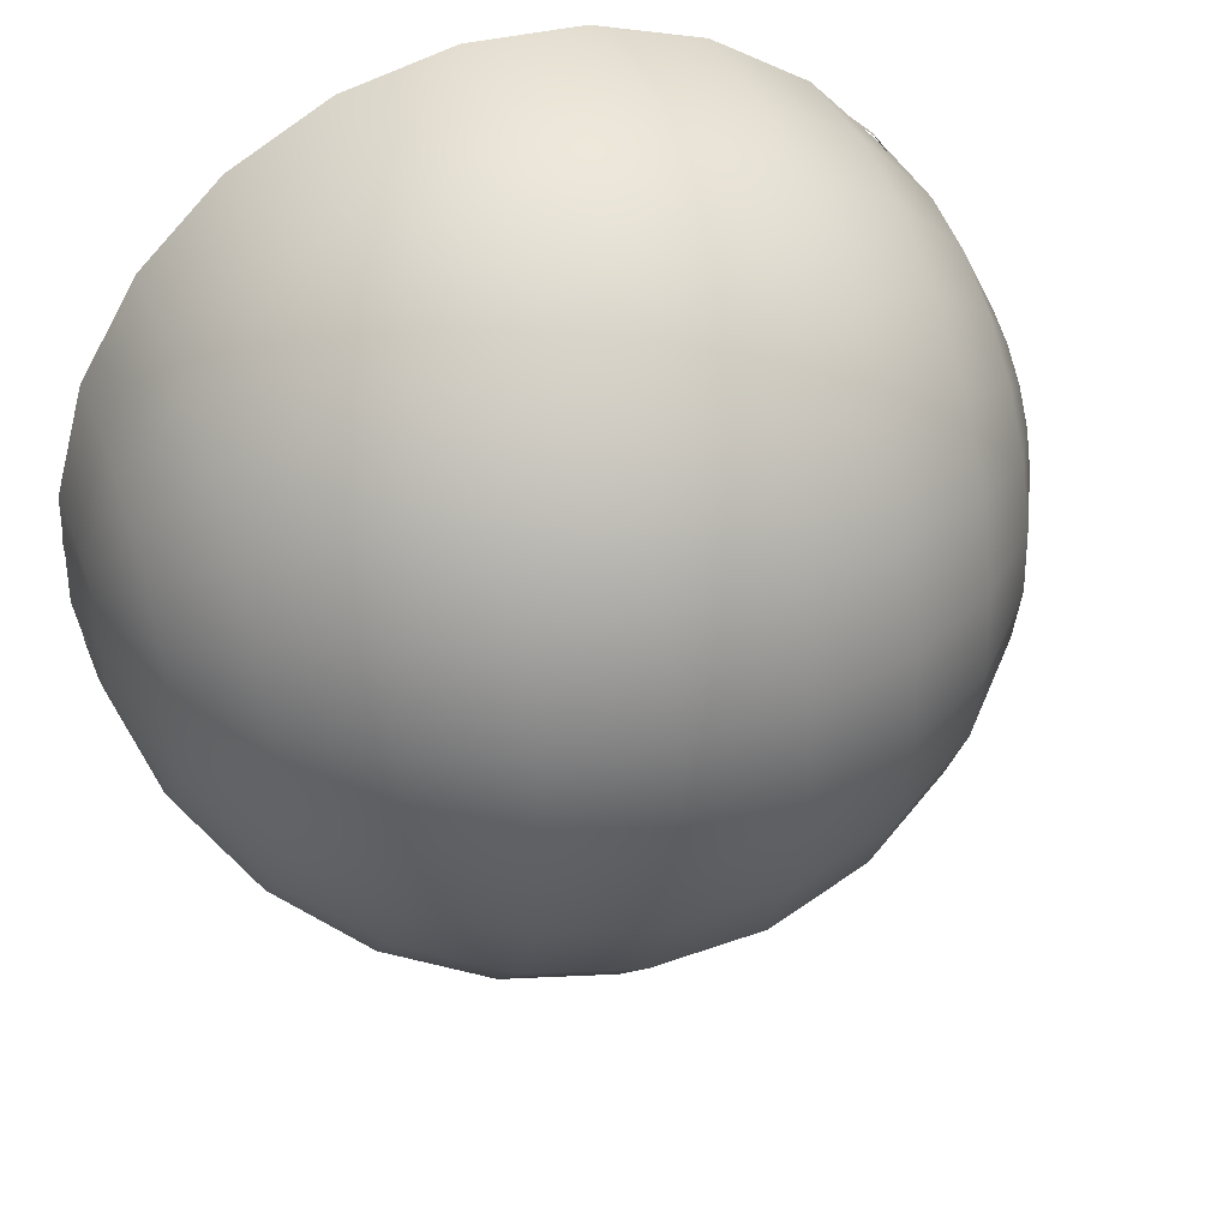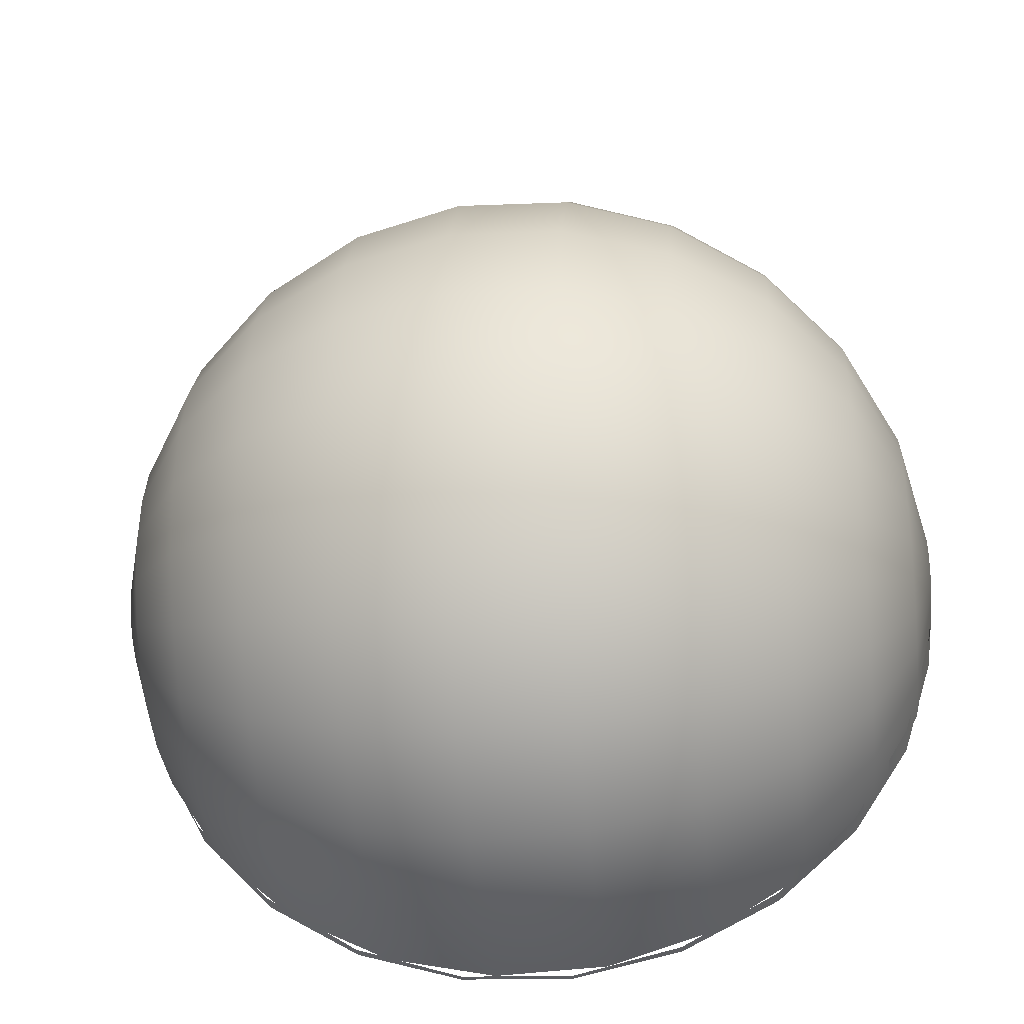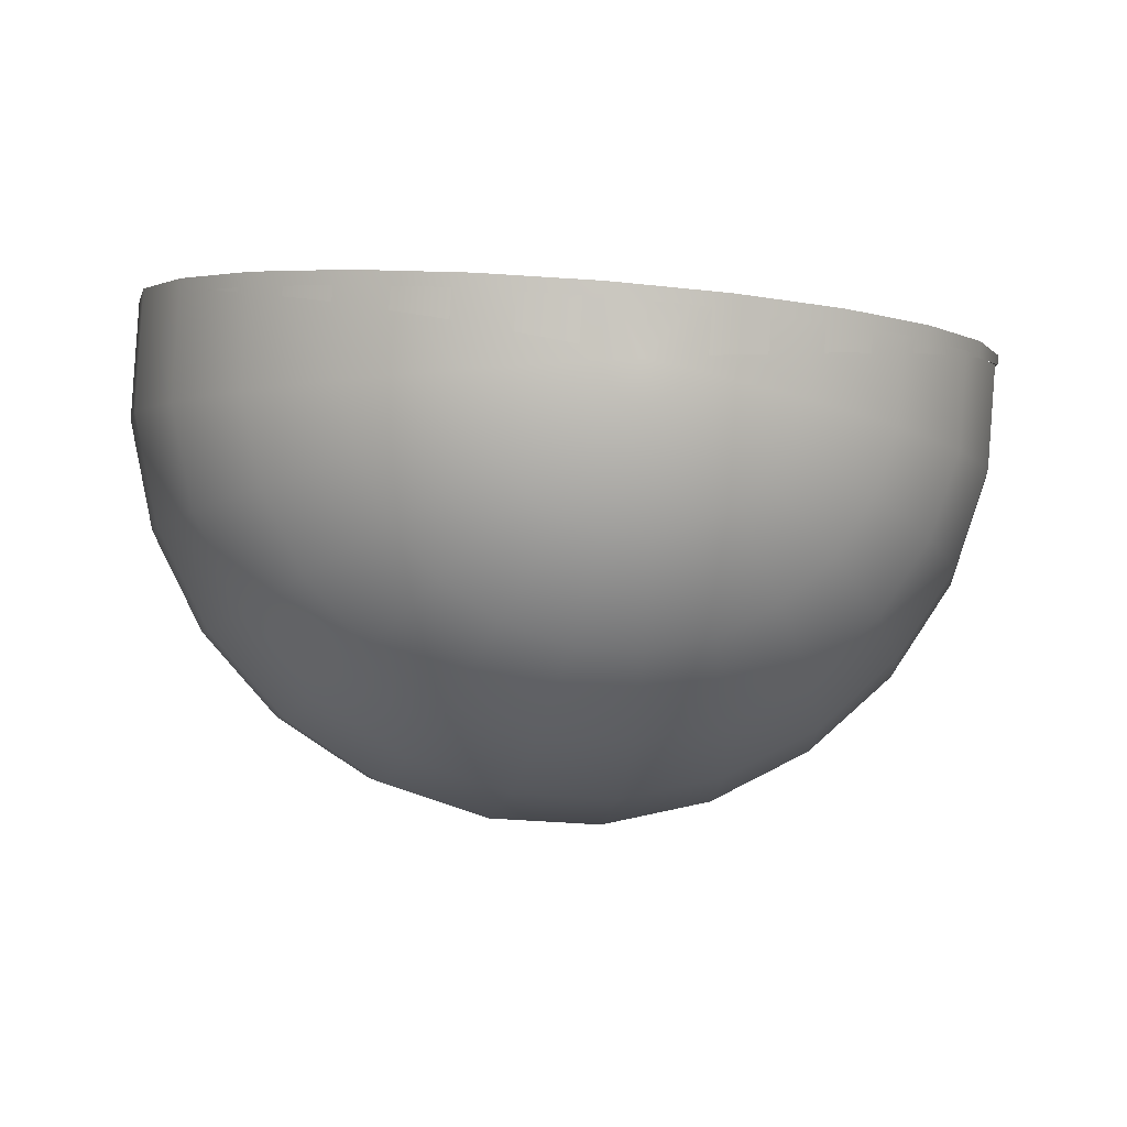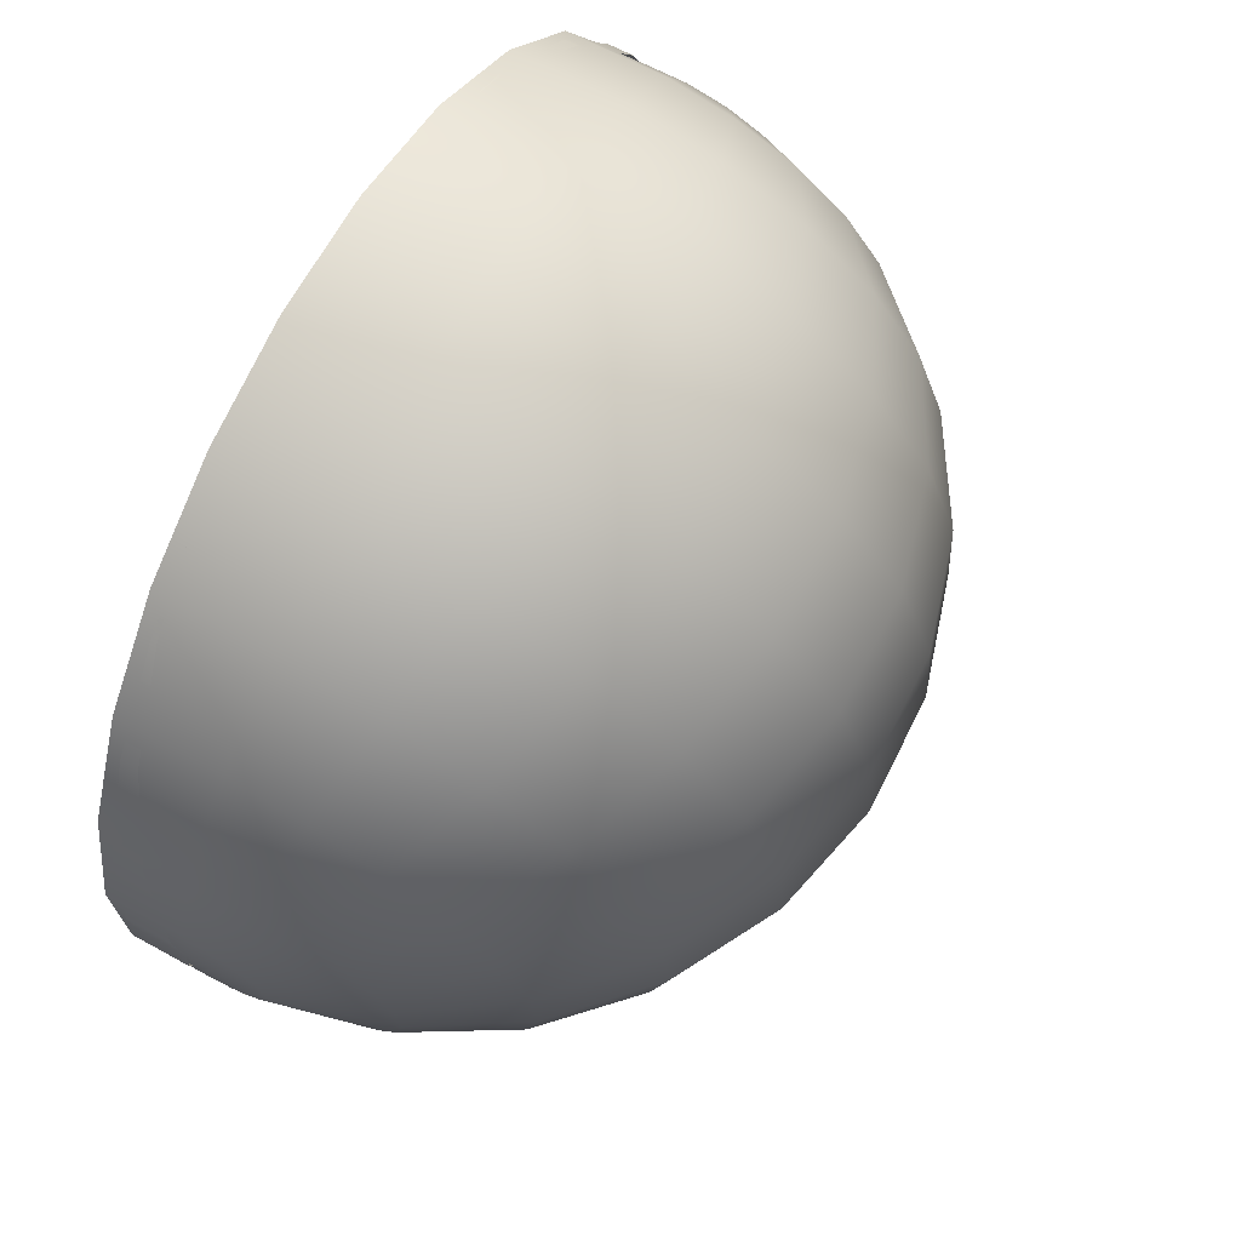
<metadata>
{"format":"obj","ext":"obj","renderer":"f3d","projection":"perspective","resolution":1024,"background":"white","views":[{"elev":41.3,"azim":-20.3,"up":"+Z"},{"elev":-34.1,"azim":6.6,"up":"+Z"},{"elev":-0.5,"azim":80.8,"up":"+Y"},{"elev":71.5,"azim":-60.8,"up":"+Z"}]}
</metadata>
<code>
v -0.06117 0.09891 -0.3184
v -0.1422 0.1055 -0.2935
v -0.1422 0.09737 -0.2929
v -0.06117 0.1037 -0.3188
v -0.2139 0.1087 -0.2483
v 0.02368 0.09912 -0.322
v -0.2139 0.09462 -0.2473
v 0.02368 0.1035 -0.3223
v -0.2715 0.1131 -0.1861
v 0.1066 0.1048 -0.3038
v -0.2715 0.09085 -0.1845
v 0.1066 0.098 -0.3033
v -0.3108 0.1184 -0.1112
v 0.1818 0.1076 -0.2646
v -0.3108 0.0863 -0.1089
v 0.1818 0.09562 -0.2638
v -0.3294 0.1243 -0.02876
v 0.2443 0.1116 -0.2074
v -0.3294 0.08129 -0.02571
v 0.2443 0.09214 -0.206
v -0.3282 0.07953 0.003458
v 0.2898 0.1167 -0.136
v -0.3259 0.1303 0.05567
v 0.2898 0.0878 -0.134
v -0.3259 0.07616 0.0595
v 0.3151 0.1224 -0.05539
v -0.3005 0.136 0.1363
v -0.3259 0.06177 0.05672
v 0.3151 0.08291 -0.05259
v -0.3005 0.07126 0.1409
v -0.3005 0.03597 0.1341
v -0.3259 0.04859 0.05031
v 0.3175 0.07953 0.003458
v -0.255 0.141 0.2077
v -0.3005 0.003648 0.1183
v -0.3259 0.03752 0.0407
v 0.3187 0.1284 0.02904
v -0.255 0.06693 0.2129
v -0.255 0.01314 0.2025
v -0.255 -0.03612 0.1786
v -0.3005 -0.0235 0.0948
v -0.3259 0.02931 0.02856
v 0.3187 0.07778 0.03263
v -0.1925 0.1451 0.2649
v -0.255 -0.0775 0.1427
v -0.3005 -0.04363 0.06502
v -0.3259 0.02453 0.0147
v 0.3187 0.07029 0.03118
v 0.3001 0.1342 0.1115
v -0.1925 0.06345 0.2707
v -0.1925 -0.06801 0.2268
v -0.1925 -0.1208 0.181
v -0.255 -0.1082 0.09728
v -0.3005 -0.05537 0.03104
v -0.3259 0.02349 8.5e-05
v 0.3187 0.06343 0.02784
v 0.3001 0.04391 0.1103
v 0.3001 0.07277 0.1159
v -0.1173 0.1479 0.3041
v -0.1925 -0.005165 0.2574
v -0.1925 -0.1599 0.1231
v -0.255 -0.1261 0.0455
v -0.3005 -0.05791 -0.004814
v -0.3259 0.02627 -0.01431
v 0.3187 0.05767 0.02284
v 0.3001 0.01748 0.09742
v 0.2607 0.1395 0.1864
v -0.1173 0.06107 0.3102
v -0.1173 -0.0177 0.295
v -0.1173 -0.08984 0.2599
v -0.1173 -0.1504 0.2073
v -0.255 -0.1299 -0.009149
v -0.3259 0.03268 -0.02749
v 0.3187 0.05339 0.01652
v 0.3001 -0.004728 0.07815
v 0.2607 0.01996 0.1821
v 0.2607 -0.02425 0.1606
v 0.2607 0.06822 0.1914
v -0.03441 0.1492 0.3225
v -0.1173 -0.1954 0.1409
v -0.1925 -0.1828 0.05709
v -0.3005 -0.05108 -0.04011
v -0.3259 0.04229 -0.03856
v 0.3187 0.0509 0.009312
v 0.3001 -0.02119 0.0538
v 0.2607 -0.06138 0.1284
v 0.2032 0.1439 0.2485
v -0.03441 0.05995 0.3289
v -0.03441 -0.02361 0.3127
v -0.03441 -0.1001 0.2755
v -0.03441 -0.1644 0.2197
v -0.1925 -0.1877 -0.01263
v -0.255 -0.1195 -0.06294
v -0.3259 0.05443 -0.04677
v -0.3005 -0.03536 -0.07243
v 0.3187 0.05036 0.001702
v 0.3001 -0.03079 0.02601
v 0.2607 -0.08891 0.08764
v 0.2032 6.5e-05 0.2417
v 0.2032 -0.0589 0.213
v 0.2032 -0.1084 0.1701
v 0.2032 0.06444 0.2542
v 0.05044 0.06016 0.3253
v -0.03441 -0.2121 0.1492
v -0.1173 -0.2216 0.06502
v -0.3259 0.06829 -0.05155
v -0.3005 -0.0118 -0.09958
v 0.3001 -0.03287 -0.003307
v 0.3187 0.05181 -0.005788
v 0.2607 -0.105 0.04118
v 0.2032 -0.1451 0.1158
v 0.1315 0.1472 0.2938
v 0.05044 0.1489 0.319
v 0.05044 -0.02249 0.3093
v 0.05044 -0.09818 0.2725
v 0.05044 -0.1618 0.2174
v -0.1173 -0.2272 -0.01501
v -0.1925 -0.1744 -0.08124
v -0.255 -0.09557 -0.1122
v -0.3259 0.1124 -0.05468
v -0.3005 0.01798 -0.1197
v 0.3187 0.05515 -0.01265
v 0.2607 -0.1084 -0.007855
v 0.2032 -0.1666 0.05377
v 0.1315 0.06169 0.2999
v 0.1315 -0.01441 0.2851
v 0.1315 -0.08411 0.2512
v 0.1315 -0.1861 0.1362
v 0.05044 -0.2089 0.1476
v -0.03441 -0.2399 0.06876
v -0.3294 0.1184 0.02975
v -0.3005 0.05195 -0.1314
v -0.255 -0.05967 -0.1536
v 0.3001 -0.02729 -0.03217
v 0.3187 0.06015 -0.01841
v 0.2032 -0.1712 -0.01163
v 0.1315 -0.2114 0.06294
v 0.1315 -0.1427 0.2004
v -0.03441 -0.2459 -0.01613
v -0.1173 -0.212 -0.09377
v -0.1925 -0.1439 -0.1441
v -0.3294 0.08539 0.03209
v -0.3005 0.1067 -0.1353
v -0.255 -0.01429 -0.1843
v 0.3001 -0.01442 -0.0586
v 0.3187 0.06647 -0.02268
v 0.2607 -0.0991 -0.05612
v 0.1315 -0.2169 -0.01438
v 0.05044 -0.2364 0.06805
v -0.3108 0.1242 0.1122
v -0.255 0.0375 -0.2021
v -0.1925 -0.09805 -0.1969
v 0.3001 0.004839 -0.0808
v 0.3187 0.07368 -0.02517
v 0.2032 -0.1587 -0.07601
v 0.1315 -0.2021 -0.09049
v 0.05044 -0.2423 -0.01591
v -0.03441 -0.2297 -0.09968
v -0.1173 -0.1769 -0.1659
v -0.3108 0.1021 0.1138
v -0.255 0.1016 -0.2067
v -0.1925 0.02591 -0.2588
v -0.1925 -0.04015 -0.236
v 0.2607 -0.07759 -0.1003
v 0.3001 0.02919 -0.09727
v 0.3187 0.1143 -0.02805
v 0.05044 -0.2264 -0.09856
v -0.2715 0.1295 0.1871
v -0.1925 0.09755 -0.2639
v -0.1173 -0.05786 -0.2714
v -0.1173 -0.1243 -0.2265
v 0.2607 -0.04538 -0.1375
v 0.3001 0.05698 -0.1069
v 0.3151 0.1203 0.05638
v 0.2032 -0.1301 -0.135
v 0.1315 -0.1682 -0.1602
v 0.05044 -0.1895 -0.1743
v -0.03441 -0.1925 -0.1762
v -0.2715 0.1173 0.1879
v -0.1173 0.01797 -0.2976
v -0.1173 0.09477 -0.3031
v 0.2607 -0.004653 -0.165
v 0.3151 0.09078 0.05847
v 0.3001 0.1084 -0.1105
v -0.2139 0.1339 0.2493
v -0.03441 -0.06621 -0.2881
v -0.03441 0.01423 -0.3159
v -0.03441 -0.1367 -0.2405
v 0.2032 -0.08709 -0.1845
v 0.2607 0.04181 -0.181
v 0.2898 0.126 0.137
v 0.1315 -0.1174 -0.2187
v 0.05044 -0.1344 -0.2378
v -0.2139 0.1298 0.2495
v -0.03441 0.09346 -0.3216
v 0.2032 -0.03276 -0.2212
v 0.2898 0.1071 0.1384
v 0.2607 0.1031 -0.1854
v -0.1648 0.1361 0.2803
v 0.05044 -0.06463 -0.285
v 0.05044 0.01494 -0.3125
v 0.1315 -0.05322 -0.2621
v 0.2032 0.02922 -0.2426
v 0.2443 0.131 0.2084
v 0.05044 0.09371 -0.318
v 0.1315 0.02005 -0.2875
v 0.2443 0.1216 0.2091
v 0.2032 0.09871 -0.2476
v 0.1315 0.0955 -0.2928
v 0.1818 0.1332 0.2657
v 0.1818 0.1351 0.2656
v 0.1536 0.1361 0.2803
g mesh1_mesh1-geometry
f 1 2 3
f 2 1 4
f 3 2 1
f 4 1 2
f 5 3 2
f 2 3 5
f 6 4 1
f 1 4 6
f 3 5 7
f 7 5 3
f 4 6 8
f 8 6 4
f 9 7 5
f 5 7 9
f 6 10 8
f 8 10 6
f 7 9 11
f 11 9 7
f 10 6 12
f 12 6 10
f 13 11 9
f 9 11 13
f 12 14 10
f 10 14 12
f 11 13 15
f 15 13 11
f 14 12 16
f 16 12 14
f 17 15 13
f 13 15 17
f 16 18 14
f 14 18 16
f 15 17 19
f 19 17 15
f 18 16 20
f 20 16 18
f 17 21 19
f 19 21 17
f 20 22 18
f 18 22 20
f 23 21 17
f 17 21 23
f 22 20 24
f 24 20 22
f 21 23 25
f 25 23 21
f 24 26 22
f 22 26 24
f 27 25 23
f 23 25 27
f 21 25 28
f 28 25 21
f 26 24 29
f 29 24 26
f 25 27 30
f 30 27 25
f 25 31 28
f 28 31 25
f 21 28 32
f 32 28 21
f 33 26 29
f 29 26 33
f 34 30 27
f 27 30 34
f 31 25 30
f 30 25 31
f 35 28 31
f 31 28 35
f 28 35 32
f 32 35 28
f 21 32 36
f 36 32 21
f 33 37 26
f 26 37 33
f 30 34 38
f 38 34 30
f 30 39 31
f 31 39 30
f 31 40 35
f 35 40 31
f 41 32 35
f 35 32 41
f 32 41 36
f 36 41 32
f 21 36 42
f 42 36 21
f 37 33 43
f 43 33 37
f 44 38 34
f 34 38 44
f 39 30 38
f 38 30 39
f 40 31 39
f 39 31 40
f 45 35 40
f 40 35 45
f 35 45 41
f 41 45 35
f 46 36 41
f 41 36 46
f 36 46 42
f 42 46 36
f 21 42 47
f 47 42 21
f 33 48 43
f 43 48 33
f 43 49 37
f 37 49 43
f 38 44 50
f 50 44 38
f 50 39 38
f 38 39 50
f 39 51 40
f 40 51 39
f 40 52 45
f 45 52 40
f 53 41 45
f 45 41 53
f 41 53 46
f 46 53 41
f 54 42 46
f 46 42 54
f 42 54 47
f 47 54 42
f 55 21 47
f 47 21 55
f 33 56 48
f 48 56 33
f 57 43 48
f 48 43 57
f 49 43 58
f 58 43 49
f 59 50 44
f 44 50 59
f 39 50 60
f 60 50 39
f 51 39 60
f 60 39 51
f 52 40 51
f 51 40 52
f 61 45 52
f 52 45 61
f 45 61 53
f 53 61 45
f 62 46 53
f 53 46 62
f 46 62 54
f 54 62 46
f 63 47 54
f 54 47 63
f 64 21 55
f 55 21 64
f 47 63 55
f 55 63 47
f 33 65 56
f 56 65 33
f 66 48 56
f 56 48 66
f 43 57 58
f 58 57 43
f 48 66 57
f 57 66 48
f 58 67 49
f 49 67 58
f 50 59 68
f 68 59 50
f 68 60 50
f 50 60 68
f 69 51 60
f 60 51 69
f 70 52 51
f 51 52 70
f 71 61 52
f 52 61 71
f 61 62 53
f 53 62 61
f 72 54 62
f 62 54 72
f 54 72 63
f 63 72 54
f 73 21 64
f 64 21 73
f 63 64 55
f 55 64 63
f 33 74 65
f 65 74 33
f 75 56 65
f 65 56 75
f 56 75 66
f 66 75 56
f 76 58 57
f 57 58 76
f 77 57 66
f 66 57 77
f 67 58 78
f 78 58 67
f 79 68 59
f 59 68 79
f 60 68 69
f 69 68 60
f 51 69 70
f 70 69 51
f 52 70 71
f 71 70 52
f 61 71 80
f 80 71 61
f 62 61 81
f 81 61 62
f 81 72 62
f 62 72 81
f 72 82 63
f 63 82 72
f 83 21 73
f 73 21 83
f 82 73 64
f 64 73 82
f 64 63 82
f 82 63 64
f 33 84 74
f 74 84 33
f 85 65 74
f 74 65 85
f 65 85 75
f 75 85 65
f 86 66 75
f 75 66 86
f 58 76 78
f 78 76 58
f 57 77 76
f 76 77 57
f 66 86 77
f 77 86 66
f 78 87 67
f 67 87 78
f 68 79 88
f 88 79 68
f 88 69 68
f 68 69 88
f 89 70 69
f 69 70 89
f 90 71 70
f 70 71 90
f 91 80 71
f 71 80 91
f 80 81 61
f 61 81 80
f 72 81 92
f 92 81 72
f 82 72 93
f 93 72 82
f 94 21 83
f 83 21 94
f 95 83 73
f 73 83 95
f 73 82 95
f 95 82 73
f 96 84 33
f 33 84 96
f 97 74 84
f 84 74 97
f 74 97 85
f 85 97 74
f 98 75 85
f 85 75 98
f 75 98 86
f 86 98 75
f 99 78 76
f 76 78 99
f 100 76 77
f 77 76 100
f 101 77 86
f 86 77 101
f 87 78 102
f 102 78 87
f 79 103 88
f 88 103 79
f 69 88 89
f 89 88 69
f 70 89 90
f 90 89 70
f 71 90 91
f 91 90 71
f 80 91 104
f 104 91 80
f 81 80 105
f 105 80 81
f 105 92 81
f 81 92 105
f 92 93 72
f 72 93 92
f 93 95 82
f 82 95 93
f 106 21 94
f 94 21 106
f 107 94 83
f 83 94 107
f 83 95 107
f 107 95 83
f 108 84 96
f 96 84 108
f 109 96 33
f 33 96 109
f 84 108 97
f 97 108 84
f 110 85 97
f 97 85 110
f 85 110 98
f 98 110 85
f 111 86 98
f 98 86 111
f 78 99 102
f 102 99 78
f 76 100 99
f 99 100 76
f 77 101 100
f 100 101 77
f 86 111 101
f 101 111 86
f 102 112 87
f 87 112 102
f 103 79 113
f 113 79 103
f 114 88 103
f 103 88 114
f 88 114 89
f 89 114 88
f 89 115 90
f 90 115 89
f 90 116 91
f 91 116 90
f 116 104 91
f 91 104 116
f 104 105 80
f 80 105 104
f 92 105 117
f 117 105 92
f 93 92 118
f 118 92 93
f 95 93 119
f 119 93 95
f 120 21 106
f 106 21 120
f 121 106 94
f 94 106 121
f 94 107 121
f 121 107 94
f 119 107 95
f 95 107 119
f 109 108 96
f 96 108 109
f 122 109 33
f 33 109 122
f 123 97 108
f 108 97 123
f 97 123 110
f 110 123 97
f 124 98 110
f 110 98 124
f 98 124 111
f 111 124 98
f 99 125 102
f 102 125 99
f 100 126 99
f 99 126 100
f 101 127 100
f 100 127 101
f 128 101 111
f 111 101 128
f 112 102 125
f 125 102 112
f 113 125 103
f 103 125 113
f 103 126 114
f 114 126 103
f 115 89 114
f 114 89 115
f 116 90 115
f 115 90 116
f 104 116 129
f 129 116 104
f 105 104 130
f 130 104 105
f 130 117 105
f 105 117 130
f 117 118 92
f 92 118 117
f 118 119 93
f 93 119 118
f 131 21 120
f 120 21 131
f 132 120 106
f 106 120 132
f 106 121 132
f 132 121 106
f 133 121 107
f 107 121 133
f 107 119 133
f 133 119 107
f 108 109 134
f 134 109 108
f 122 134 109
f 109 134 122
f 135 122 33
f 33 122 135
f 134 123 108
f 108 123 134
f 136 110 123
f 123 110 136
f 110 136 124
f 124 136 110
f 137 111 124
f 124 111 137
f 125 99 126
f 126 99 125
f 126 100 127
f 127 100 126
f 127 101 138
f 138 101 127
f 101 128 138
f 138 128 101
f 111 137 128
f 128 137 111
f 125 113 112
f 112 113 125
f 126 103 125
f 125 103 126
f 127 114 126
f 126 114 127
f 114 127 115
f 115 127 114
f 115 138 116
f 116 138 115
f 138 129 116
f 116 129 138
f 129 130 104
f 104 130 129
f 117 130 139
f 139 130 117
f 118 117 140
f 140 117 118
f 119 118 141
f 141 118 119
f 21 131 142
f 142 131 21
f 120 132 143
f 143 132 120
f 144 132 121
f 121 132 144
f 121 133 144
f 144 133 121
f 141 133 119
f 119 133 141
f 134 122 145
f 145 122 134
f 135 145 122
f 122 145 135
f 146 135 33
f 33 135 146
f 123 134 147
f 147 134 123
f 147 136 123
f 123 136 147
f 148 124 136
f 136 124 148
f 124 148 137
f 137 148 124
f 138 115 127
f 127 115 138
f 129 138 128
f 128 138 129
f 149 128 137
f 137 128 149
f 130 129 149
f 149 129 130
f 149 139 130
f 130 139 149
f 139 140 117
f 117 140 139
f 140 141 118
f 118 141 140
f 150 142 131
f 131 142 150
f 151 143 132
f 132 143 151
f 132 144 151
f 151 144 132
f 152 144 133
f 133 144 152
f 133 141 152
f 152 141 133
f 145 147 134
f 134 147 145
f 145 135 153
f 153 135 145
f 146 153 135
f 135 153 146
f 154 146 33
f 33 146 154
f 136 147 155
f 155 147 136
f 136 156 148
f 148 156 136
f 157 137 148
f 148 137 157
f 128 149 129
f 129 149 128
f 137 157 149
f 149 157 137
f 139 149 157
f 157 149 139
f 140 139 158
f 158 139 140
f 141 140 159
f 159 140 141
f 142 150 160
f 160 150 142
f 143 151 161
f 161 151 143
f 144 162 151
f 151 162 144
f 144 152 163
f 163 152 144
f 159 152 141
f 141 152 159
f 147 145 164
f 164 145 147
f 153 164 145
f 145 164 153
f 153 146 165
f 165 146 153
f 154 165 146
f 146 165 154
f 33 166 154
f 154 166 33
f 164 155 147
f 147 155 164
f 156 136 155
f 155 136 156
f 167 148 156
f 156 148 167
f 148 167 157
f 157 167 148
f 157 158 139
f 139 158 157
f 158 159 140
f 140 159 158
f 168 160 150
f 150 160 168
f 151 169 161
f 161 169 151
f 162 144 163
f 163 144 162
f 169 151 162
f 162 151 169
f 152 170 163
f 163 170 152
f 152 159 171
f 171 159 152
f 164 153 172
f 172 153 164
f 165 172 153
f 153 172 165
f 165 154 173
f 173 154 165
f 33 174 166
f 166 174 33
f 166 173 154
f 154 173 166
f 155 164 175
f 175 164 155
f 155 176 156
f 156 176 155
f 156 177 167
f 167 177 156
f 158 157 167
f 167 157 158
f 159 158 178
f 178 158 159
f 160 168 179
f 179 168 160
f 163 180 162
f 162 180 163
f 162 181 169
f 169 181 162
f 170 152 171
f 171 152 170
f 180 163 170
f 170 163 180
f 178 171 159
f 159 171 178
f 172 175 164
f 164 175 172
f 172 165 182
f 182 165 172
f 173 182 165
f 165 182 173
f 174 33 183
f 183 33 174
f 173 166 184
f 184 166 173
f 176 155 175
f 175 155 176
f 177 156 176
f 176 156 177
f 178 167 177
f 177 167 178
f 167 178 158
f 158 178 167
f 185 179 168
f 168 179 185
f 181 162 180
f 180 162 181
f 171 186 170
f 170 186 171
f 170 187 180
f 180 187 170
f 171 178 188
f 188 178 171
f 175 172 189
f 189 172 175
f 182 189 172
f 172 189 182
f 182 173 190
f 190 173 182
f 183 191 174
f 174 191 183
f 184 190 173
f 173 190 184
f 175 192 176
f 176 192 175
f 176 193 177
f 177 193 176
f 177 188 178
f 178 188 177
f 179 185 194
f 194 185 179
f 180 195 181
f 181 195 180
f 186 171 188
f 188 171 186
f 187 170 186
f 186 170 187
f 195 180 187
f 187 180 195
f 192 175 189
f 189 175 192
f 189 182 196
f 196 182 189
f 190 196 182
f 182 196 190
f 191 183 197
f 197 183 191
f 190 184 198
f 198 184 190
f 193 176 192
f 192 176 193
f 188 177 193
f 193 177 188
f 199 194 185
f 185 194 199
f 193 186 188
f 188 186 193
f 200 187 186
f 186 187 200
f 201 195 187
f 187 195 201
f 189 202 192
f 192 202 189
f 202 189 196
f 196 189 202
f 196 190 203
f 203 190 196
f 197 204 191
f 191 204 197
f 198 203 190
f 190 203 198
f 192 200 193
f 193 200 192
f 186 193 200
f 200 193 186
f 187 200 201
f 201 200 187
f 195 201 205
f 205 201 195
f 200 192 202
f 202 192 200
f 196 206 202
f 202 206 196
f 206 196 203
f 203 196 206
f 204 197 207
f 207 197 204
f 203 198 208
f 208 198 203
f 202 201 200
f 200 201 202
f 206 205 201
f 201 205 206
f 201 202 206
f 206 202 201
f 203 209 206
f 206 209 203
f 210 204 207
f 207 204 210
f 209 203 208
f 208 203 209
f 205 206 209
f 209 206 205
f 204 210 211
f 211 210 204
f 212 211 210
f 210 211 212

</code>
